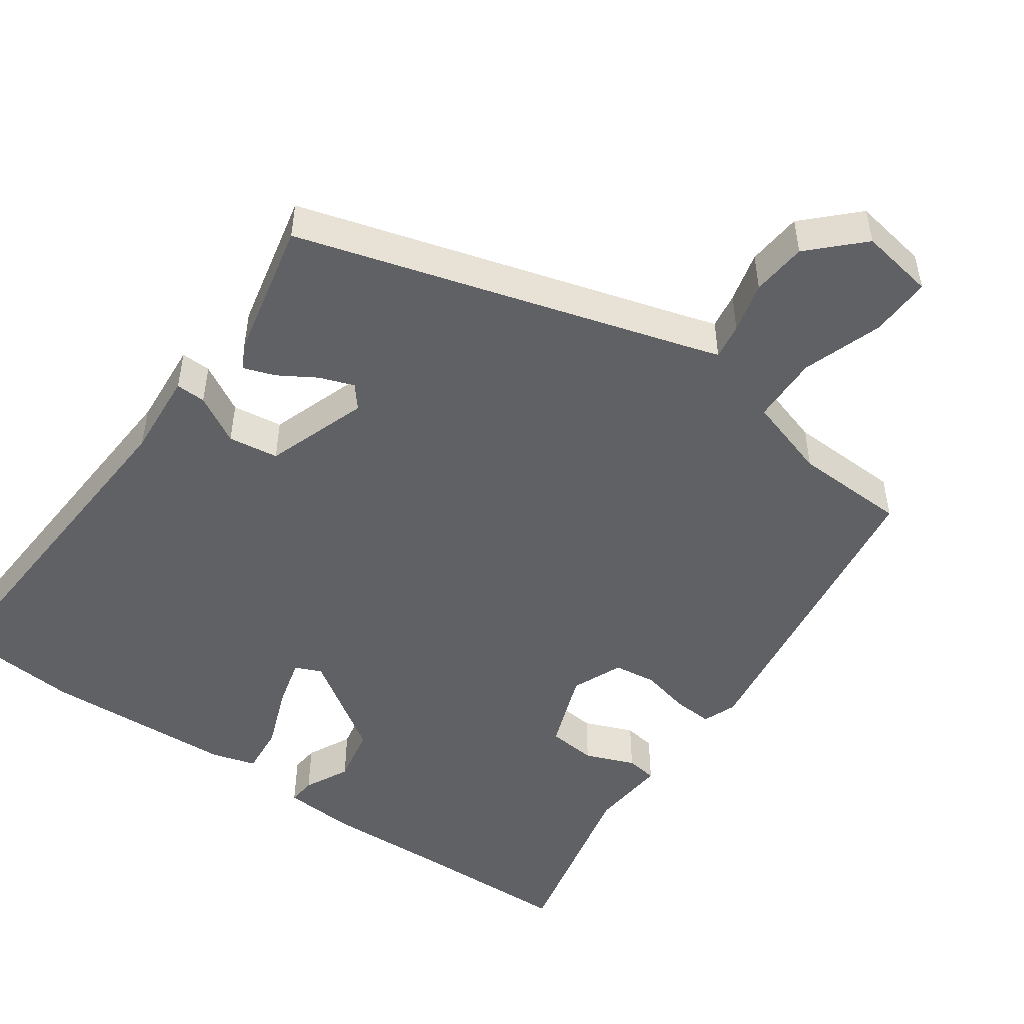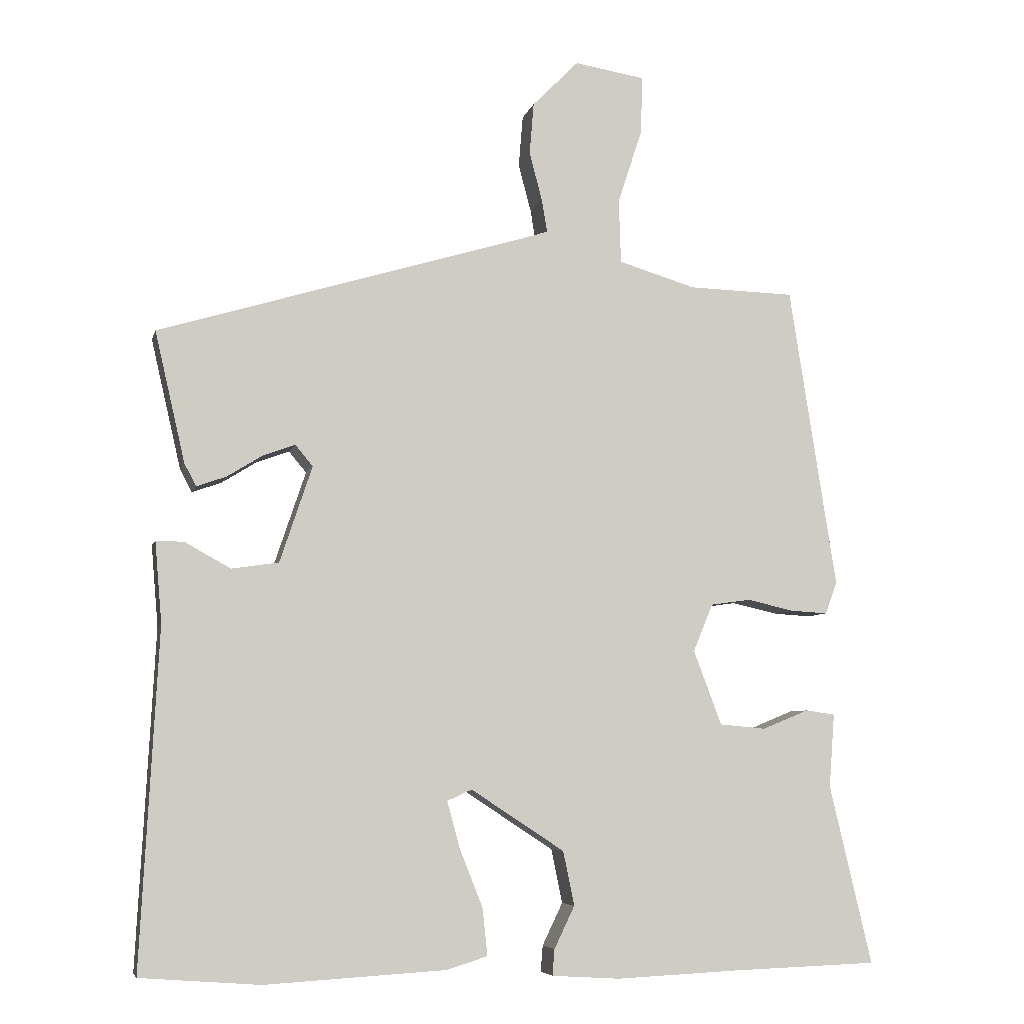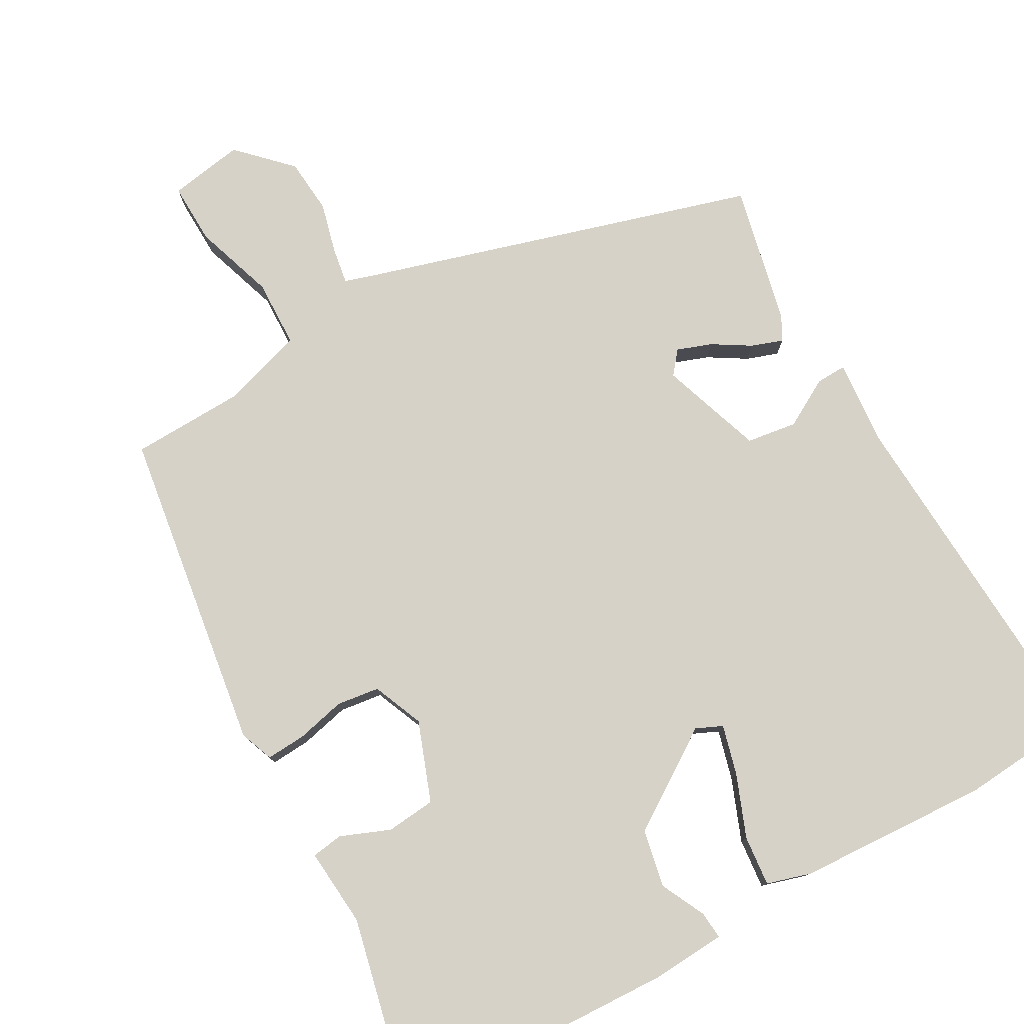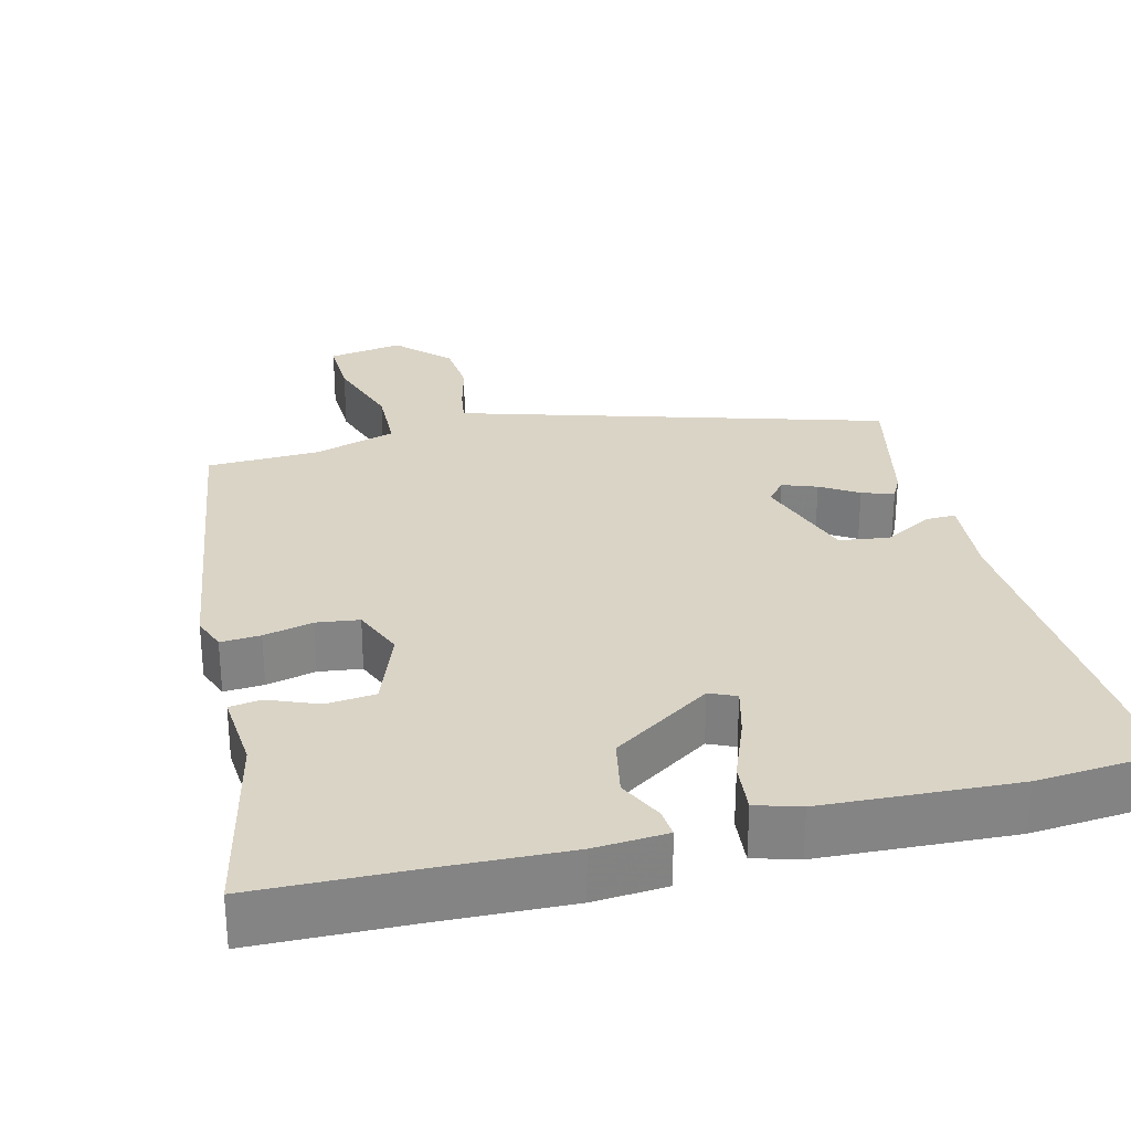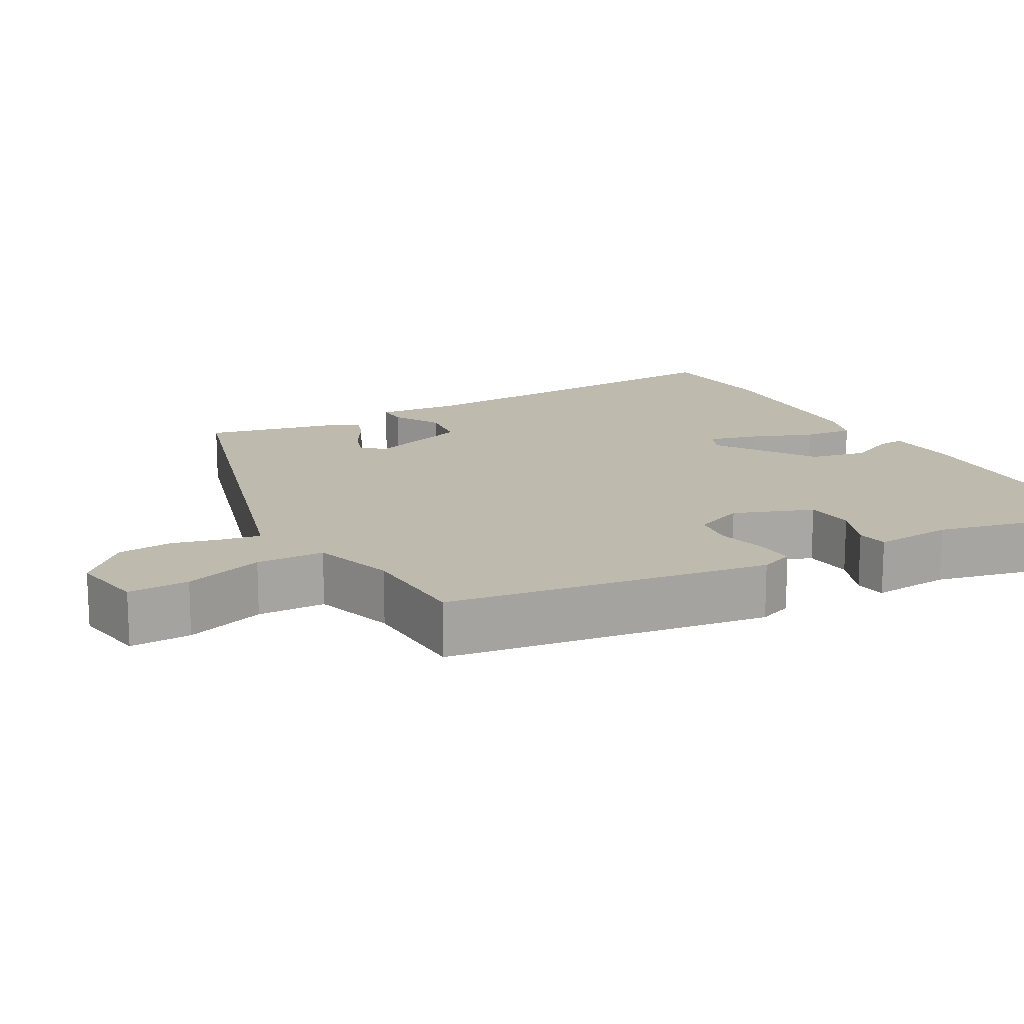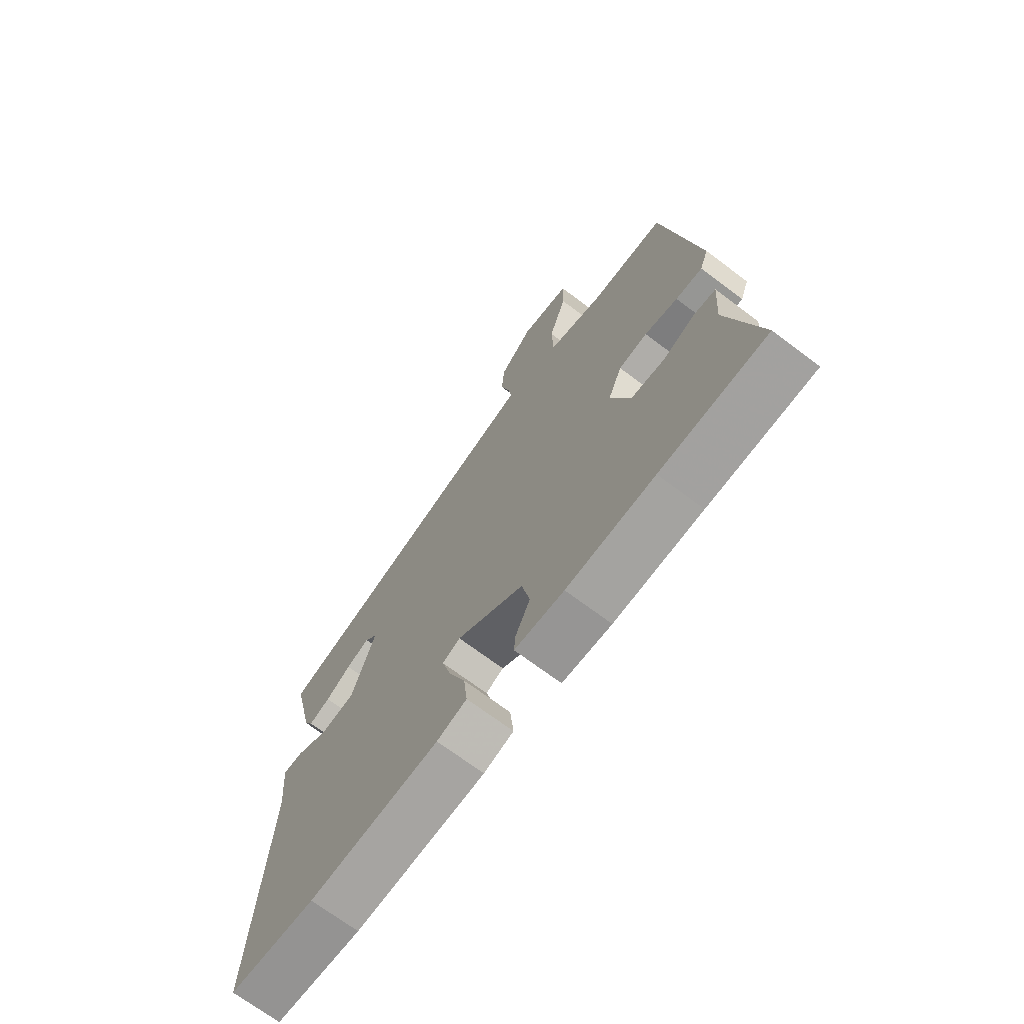
<metadata>
{"format":"obj","ext":"obj","renderer":"f3d","projection":"perspective","resolution":1024,"background":"white","views":[{"elev":-49.3,"azim":-35.7,"up":"+Y"},{"elev":-6.4,"azim":-13.0,"up":"+Z"},{"elev":78.3,"azim":150.4,"up":"+Y"},{"elev":28.9,"azim":165.6,"up":"+Y"},{"elev":15.7,"azim":60.4,"up":"+Y"},{"elev":-70.6,"azim":53.1,"up":"+Z"}]}
</metadata>
<code>
v 0.543 0.07 -0.499
v 0.334 0.07 -0.506
v 0.161 0.07 -0.514
v 0.064 0.07 -0.508
v 0.067 0.07 -0.471
v 0.096 0.07 -0.411
v 0.08 0.07 -0.334
v -0.053 0.07 -0.247
v -0.088 0.07 -0.263
v -0.07 0.07 -0.329
v -0.037 0.07 -0.412
v -0.03 0.07 -0.479
v -0.089 0.07 -0.497
v -0.346 0.07 -0.512
v -0.516 0.07 -0.499
v -0.491 0.07 -0.019
v -0.501 0.07 0.096
v -0.461 0.07 0.095
v -0.396 0.07 0.059
v -0.329 0.07 0.069
v -0.283 0.07 0.206
v -0.308 0.07 0.236
v -0.354 0.07 0.219
v -0.404 0.07 0.188
v -0.446 0.07 0.173
v -0.463 0.07 0.205
v -0.506 0.07 0.391
v 0.02 0.07 0.55
v 0.058 0.07 0.562
v 0.05 0.07 0.61
v 0.032 0.07 0.678
v 0.038 0.07 0.752
v 0.104 0.07 0.819
v 0.204 0.07 0.803
v 0.202 0.07 0.721
v 0.167 0.07 0.614
v 0.17 0.07 0.523
v 0.28 0.07 0.49
v 0.431 0.07 0.486
v 0.498 0.07 0.055
v 0.481 0.07 0.01
v 0.428 0.07 0.013
v 0.362 0.07 0.028
v 0.305 0.07 0.02
v 0.277 0.07 -0.048
v 0.317 0.07 -0.154
v 0.383 0.07 -0.16
v 0.449 0.07 -0.133
v 0.491 0.07 -0.139
v 0.483 0.07 -0.244
v 0.543 0 -0.499
v 0.334 0 -0.506
v 0.161 0 -0.514
v 0.064 0 -0.508
v 0.067 0 -0.471
v 0.096 0 -0.411
v 0.08 0 -0.334
v -0.053 0 -0.247
v -0.088 0 -0.263
v -0.07 0 -0.329
v -0.037 0 -0.412
v -0.03 0 -0.479
v -0.089 0 -0.497
v -0.346 0 -0.512
v -0.516 0 -0.499
v -0.491 0 -0.019
v -0.501 0 0.096
v -0.461 0 0.095
v -0.396 0 0.059
v -0.329 0 0.069
v -0.283 0 0.206
v -0.308 0 0.236
v -0.354 0 0.219
v -0.404 0 0.188
v -0.446 0 0.173
v -0.463 0 0.205
v -0.506 0 0.391
v 0.02 0 0.55
v 0.058 0 0.562
v 0.05 0 0.61
v 0.032 0 0.678
v 0.038 0 0.752
v 0.104 0 0.819
v 0.204 0 0.803
v 0.202 0 0.721
v 0.167 0 0.614
v 0.17 0 0.523
v 0.28 0 0.49
v 0.431 0 0.486
v 0.498 0 0.055
v 0.481 0 0.01
v 0.428 0 0.013
v 0.362 0 0.028
v 0.305 0 0.02
v 0.277 0 -0.048
v 0.317 0 -0.154
v 0.383 0 -0.16
v 0.449 0 -0.133
v 0.491 0 -0.139
v 0.483 0 -0.244
f 47 48 49 50
f 50 1 2
f 47 50 2
f 46 47 2
f 4 5 6
f 3 4 6
f 2 3 6
f 46 2 6
f 45 46 6
f 44 45 6 7
f 41 42 43
f 40 41 43
f 39 40 43
f 38 39 43
f 37 38 43 44
f 34 35 36
f 33 34 36
f 32 33 36
f 31 32 36
f 30 31 36
f 29 30 36 37
f 44 7 8
f 37 44 8
f 29 37 8
f 28 29 8
f 26 27 28
f 25 26 28
f 24 25 28
f 23 24 28
f 16 17 18 19
f 16 19 20
f 15 16 20
f 14 15 20
f 13 14 20
f 12 13 20
f 11 12 20
f 10 11 20
f 9 10 20 21
f 28 8 9 21
f 22 23 28
f 21 22 28
f 100 99 98 97
f 52 51 100
f 52 100 97
f 52 97 96
f 56 55 54
f 56 54 53
f 56 53 52
f 56 52 96
f 56 96 95
f 57 56 95 94
f 93 92 91
f 93 91 90
f 93 90 89
f 93 89 88
f 94 93 88 87
f 86 85 84
f 86 84 83
f 86 83 82
f 86 82 81
f 86 81 80
f 87 86 80 79
f 58 57 94
f 58 94 87
f 58 87 79
f 58 79 78
f 78 77 76
f 78 76 75
f 78 75 74
f 78 74 73
f 69 68 67 66
f 70 69 66
f 70 66 65
f 70 65 64
f 70 64 63
f 70 63 62
f 70 62 61
f 70 61 60
f 71 70 60 59
f 71 59 58 78
f 78 73 72
f 78 72 71
f 1 51 52 2
f 2 52 53 3
f 3 53 54 4
f 4 54 55 5
f 5 55 56 6
f 6 56 57 7
f 7 57 58 8
f 8 58 59 9
f 9 59 60 10
f 10 60 61 11
f 11 61 62 12
f 12 62 63 13
f 13 63 64 14
f 14 64 65 15
f 15 65 66 16
f 16 66 67 17
f 17 67 68 18
f 18 68 69 19
f 19 69 70 20
f 20 70 71 21
f 21 71 72 22
f 22 72 73 23
f 23 73 74 24
f 24 74 75 25
f 25 75 76 26
f 26 76 77 27
f 27 77 78 28
f 28 78 79 29
f 29 79 80 30
f 30 80 81 31
f 31 81 82 32
f 32 82 83 33
f 33 83 84 34
f 34 84 85 35
f 35 85 86 36
f 36 86 87 37
f 37 87 88 38
f 38 88 89 39
f 39 89 90 40
f 40 90 91 41
f 41 91 92 42
f 42 92 93 43
f 43 93 94 44
f 44 94 95 45
f 45 95 96 46
f 46 96 97 47
f 47 97 98 48
f 48 98 99 49
f 49 99 100 50
f 50 100 51 1

</code>
